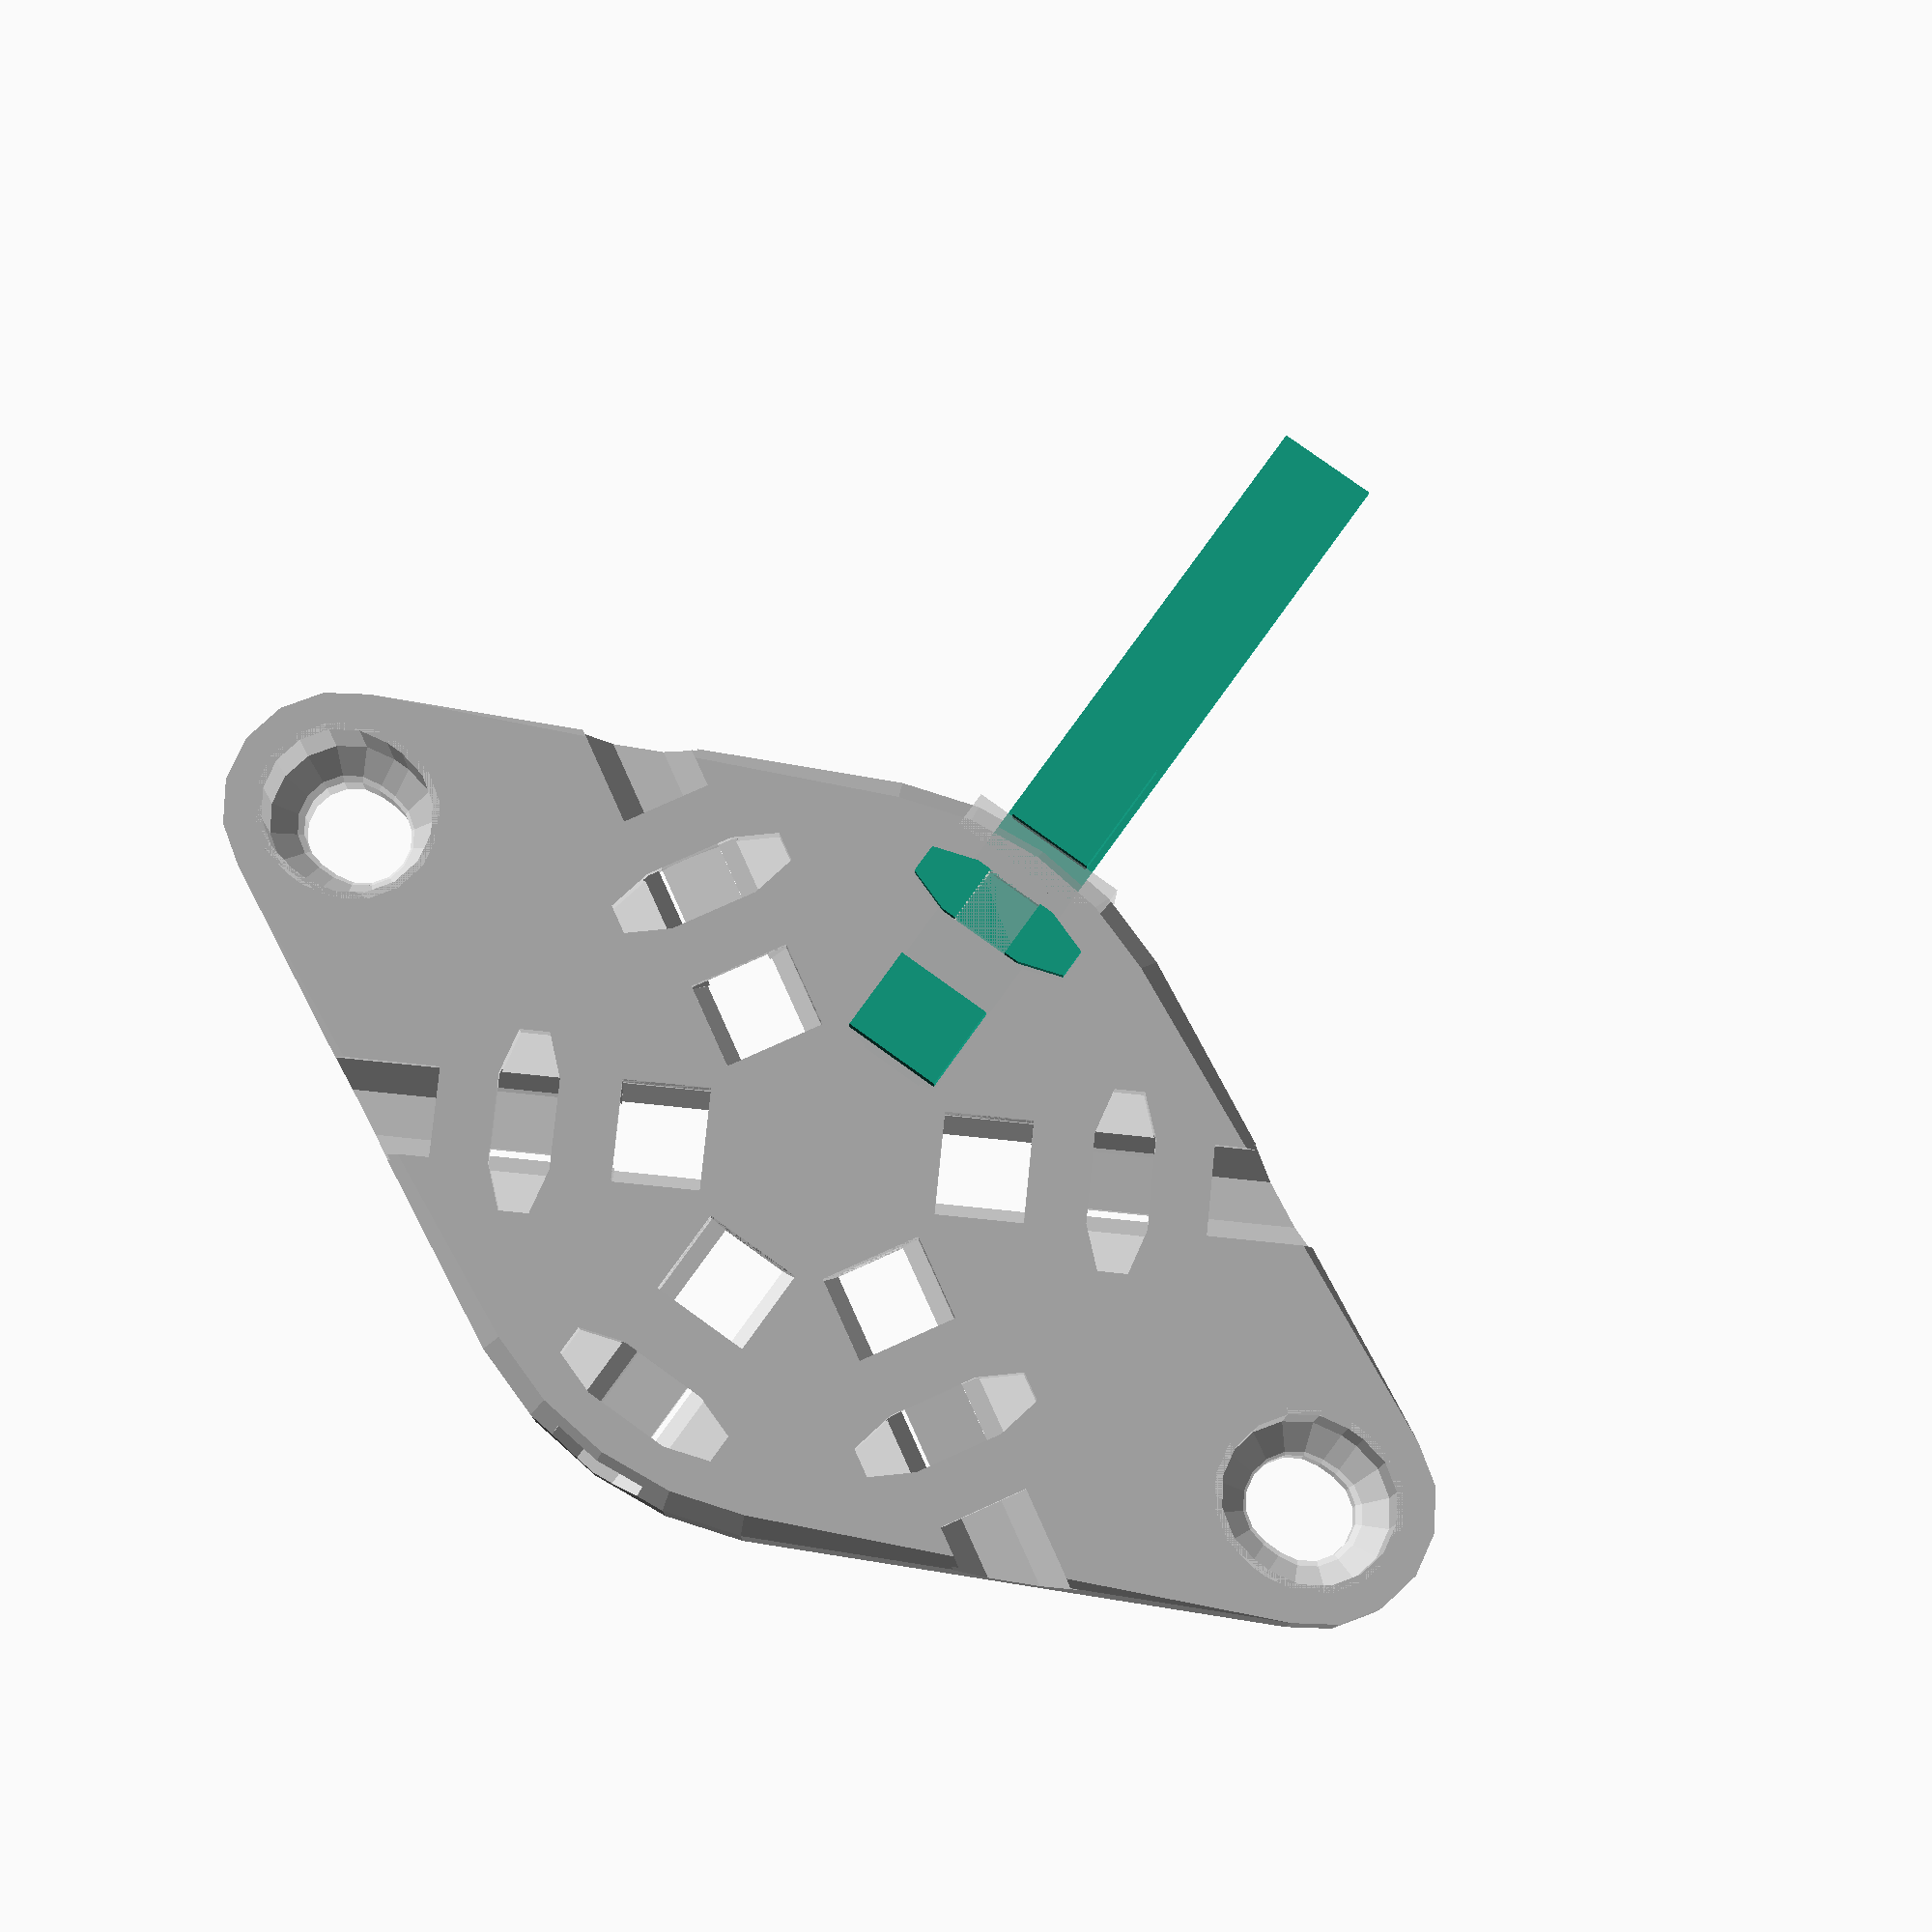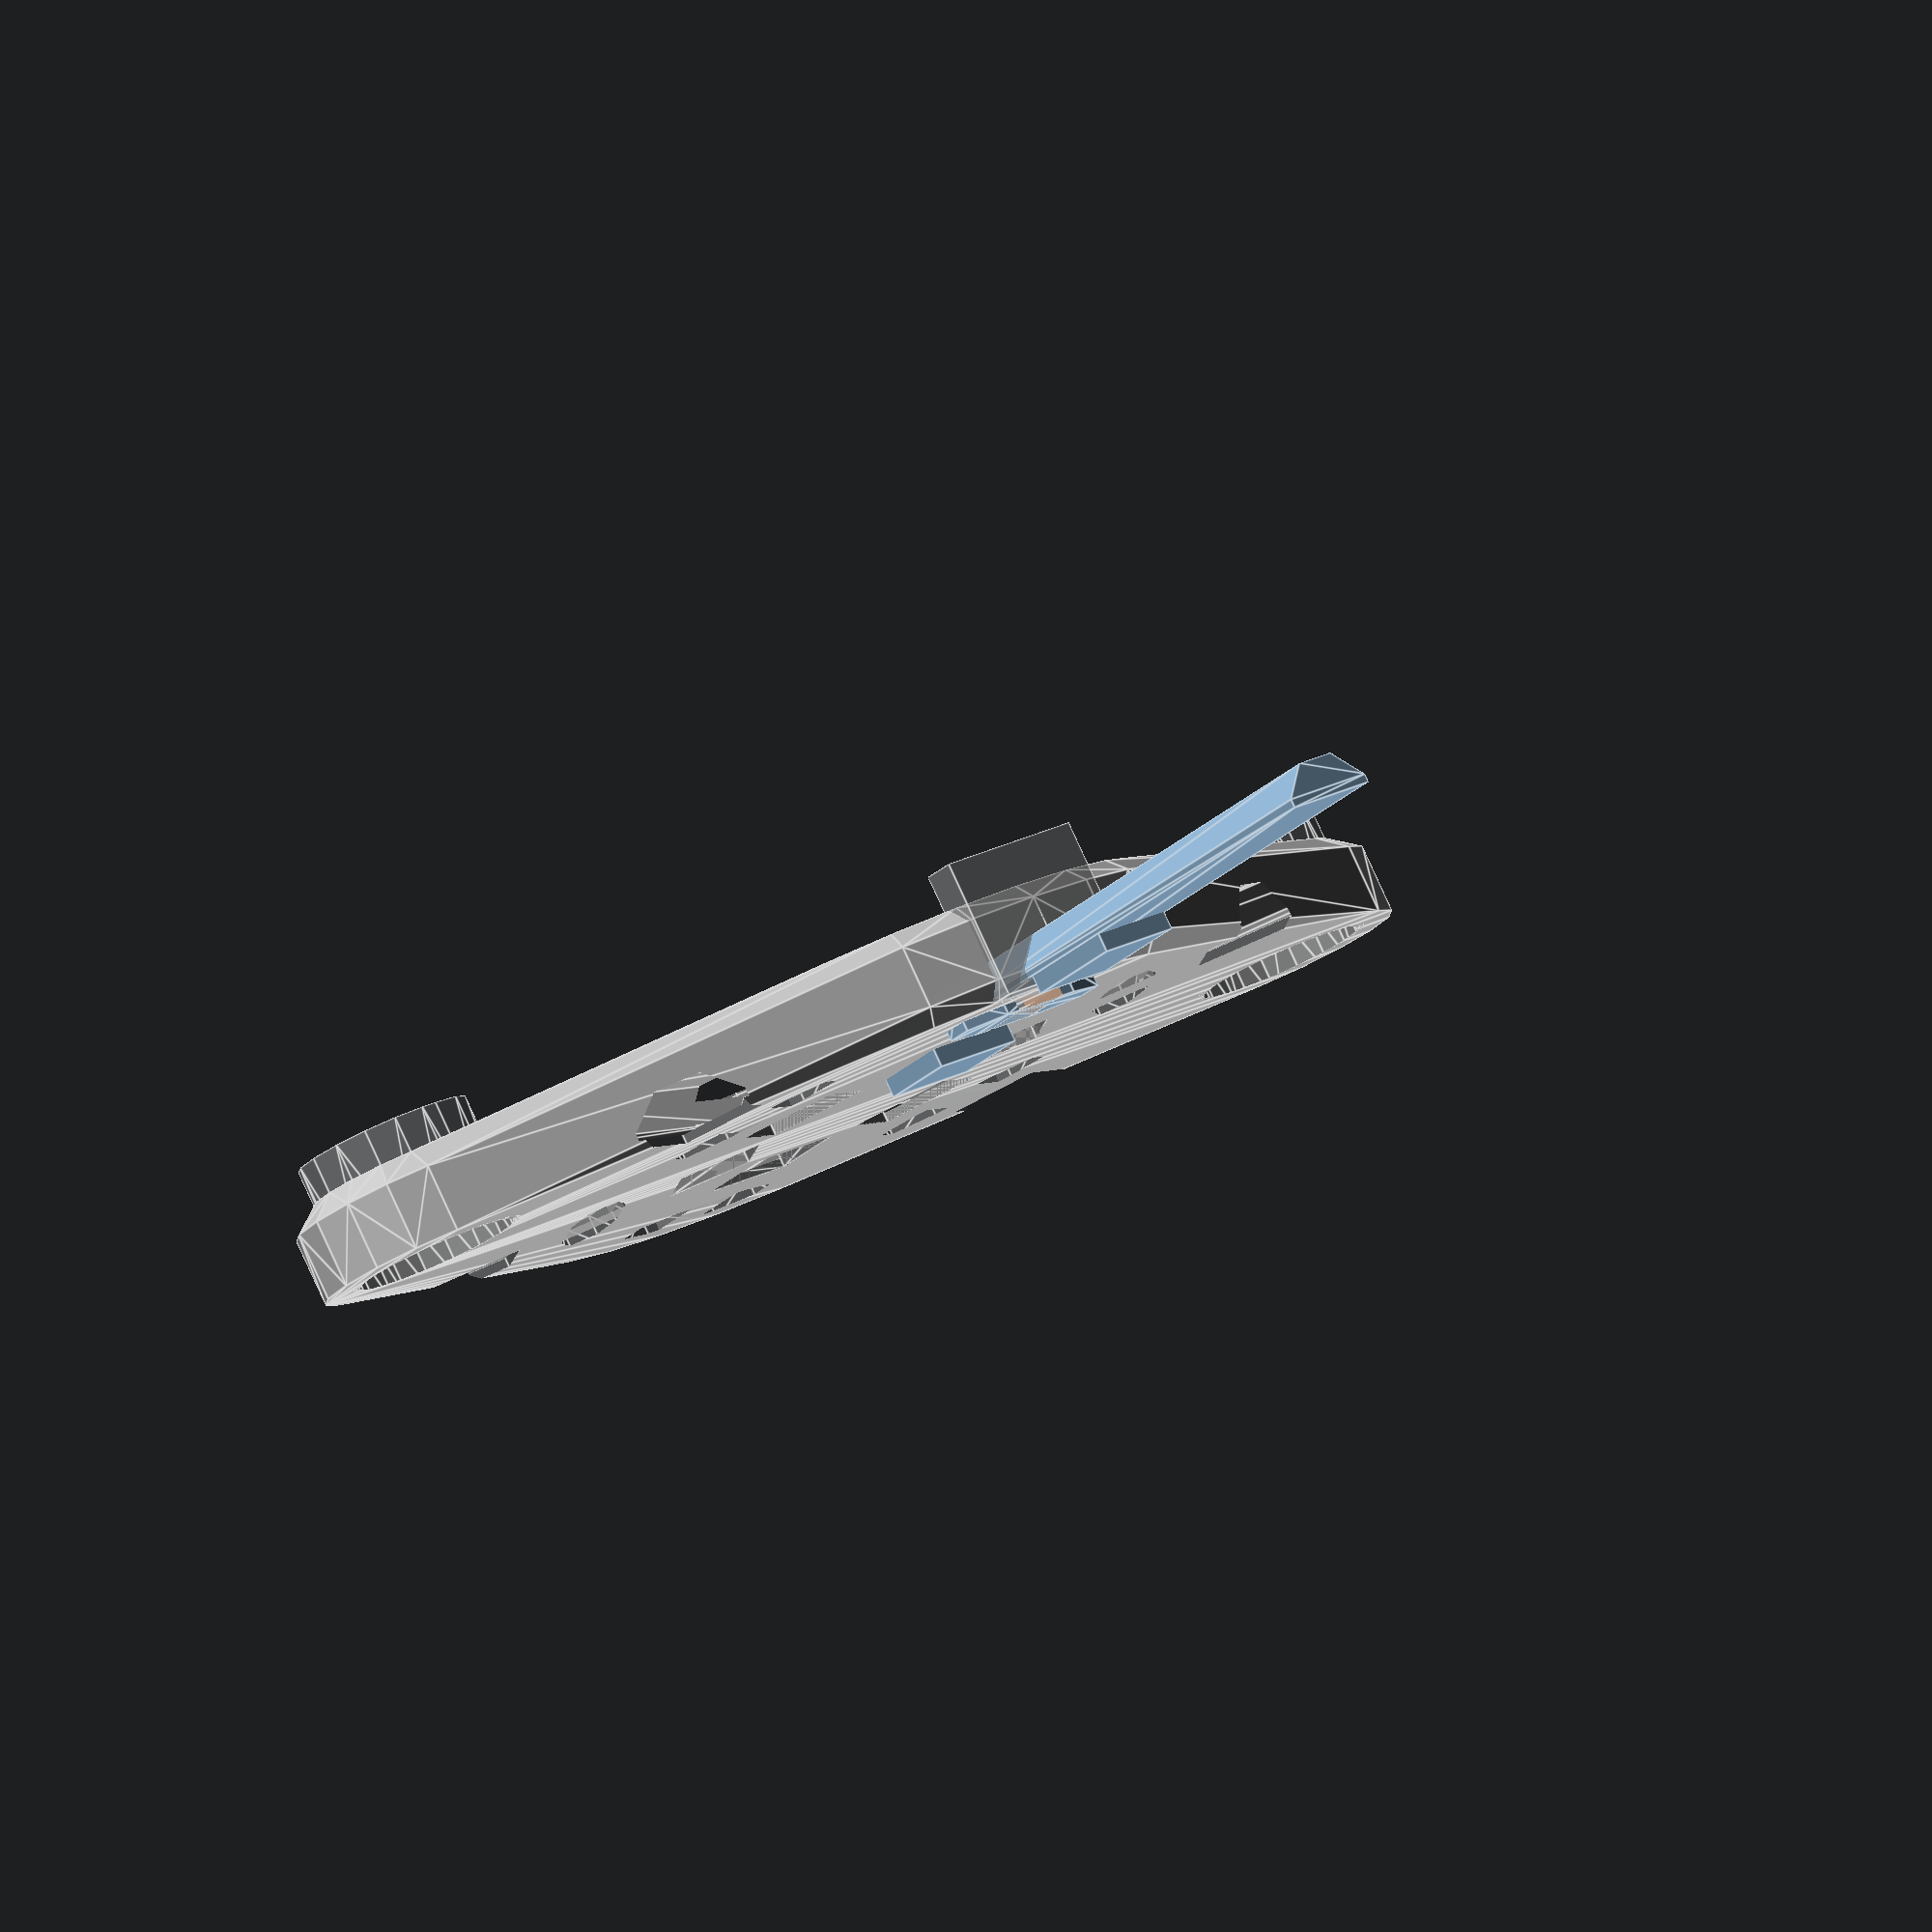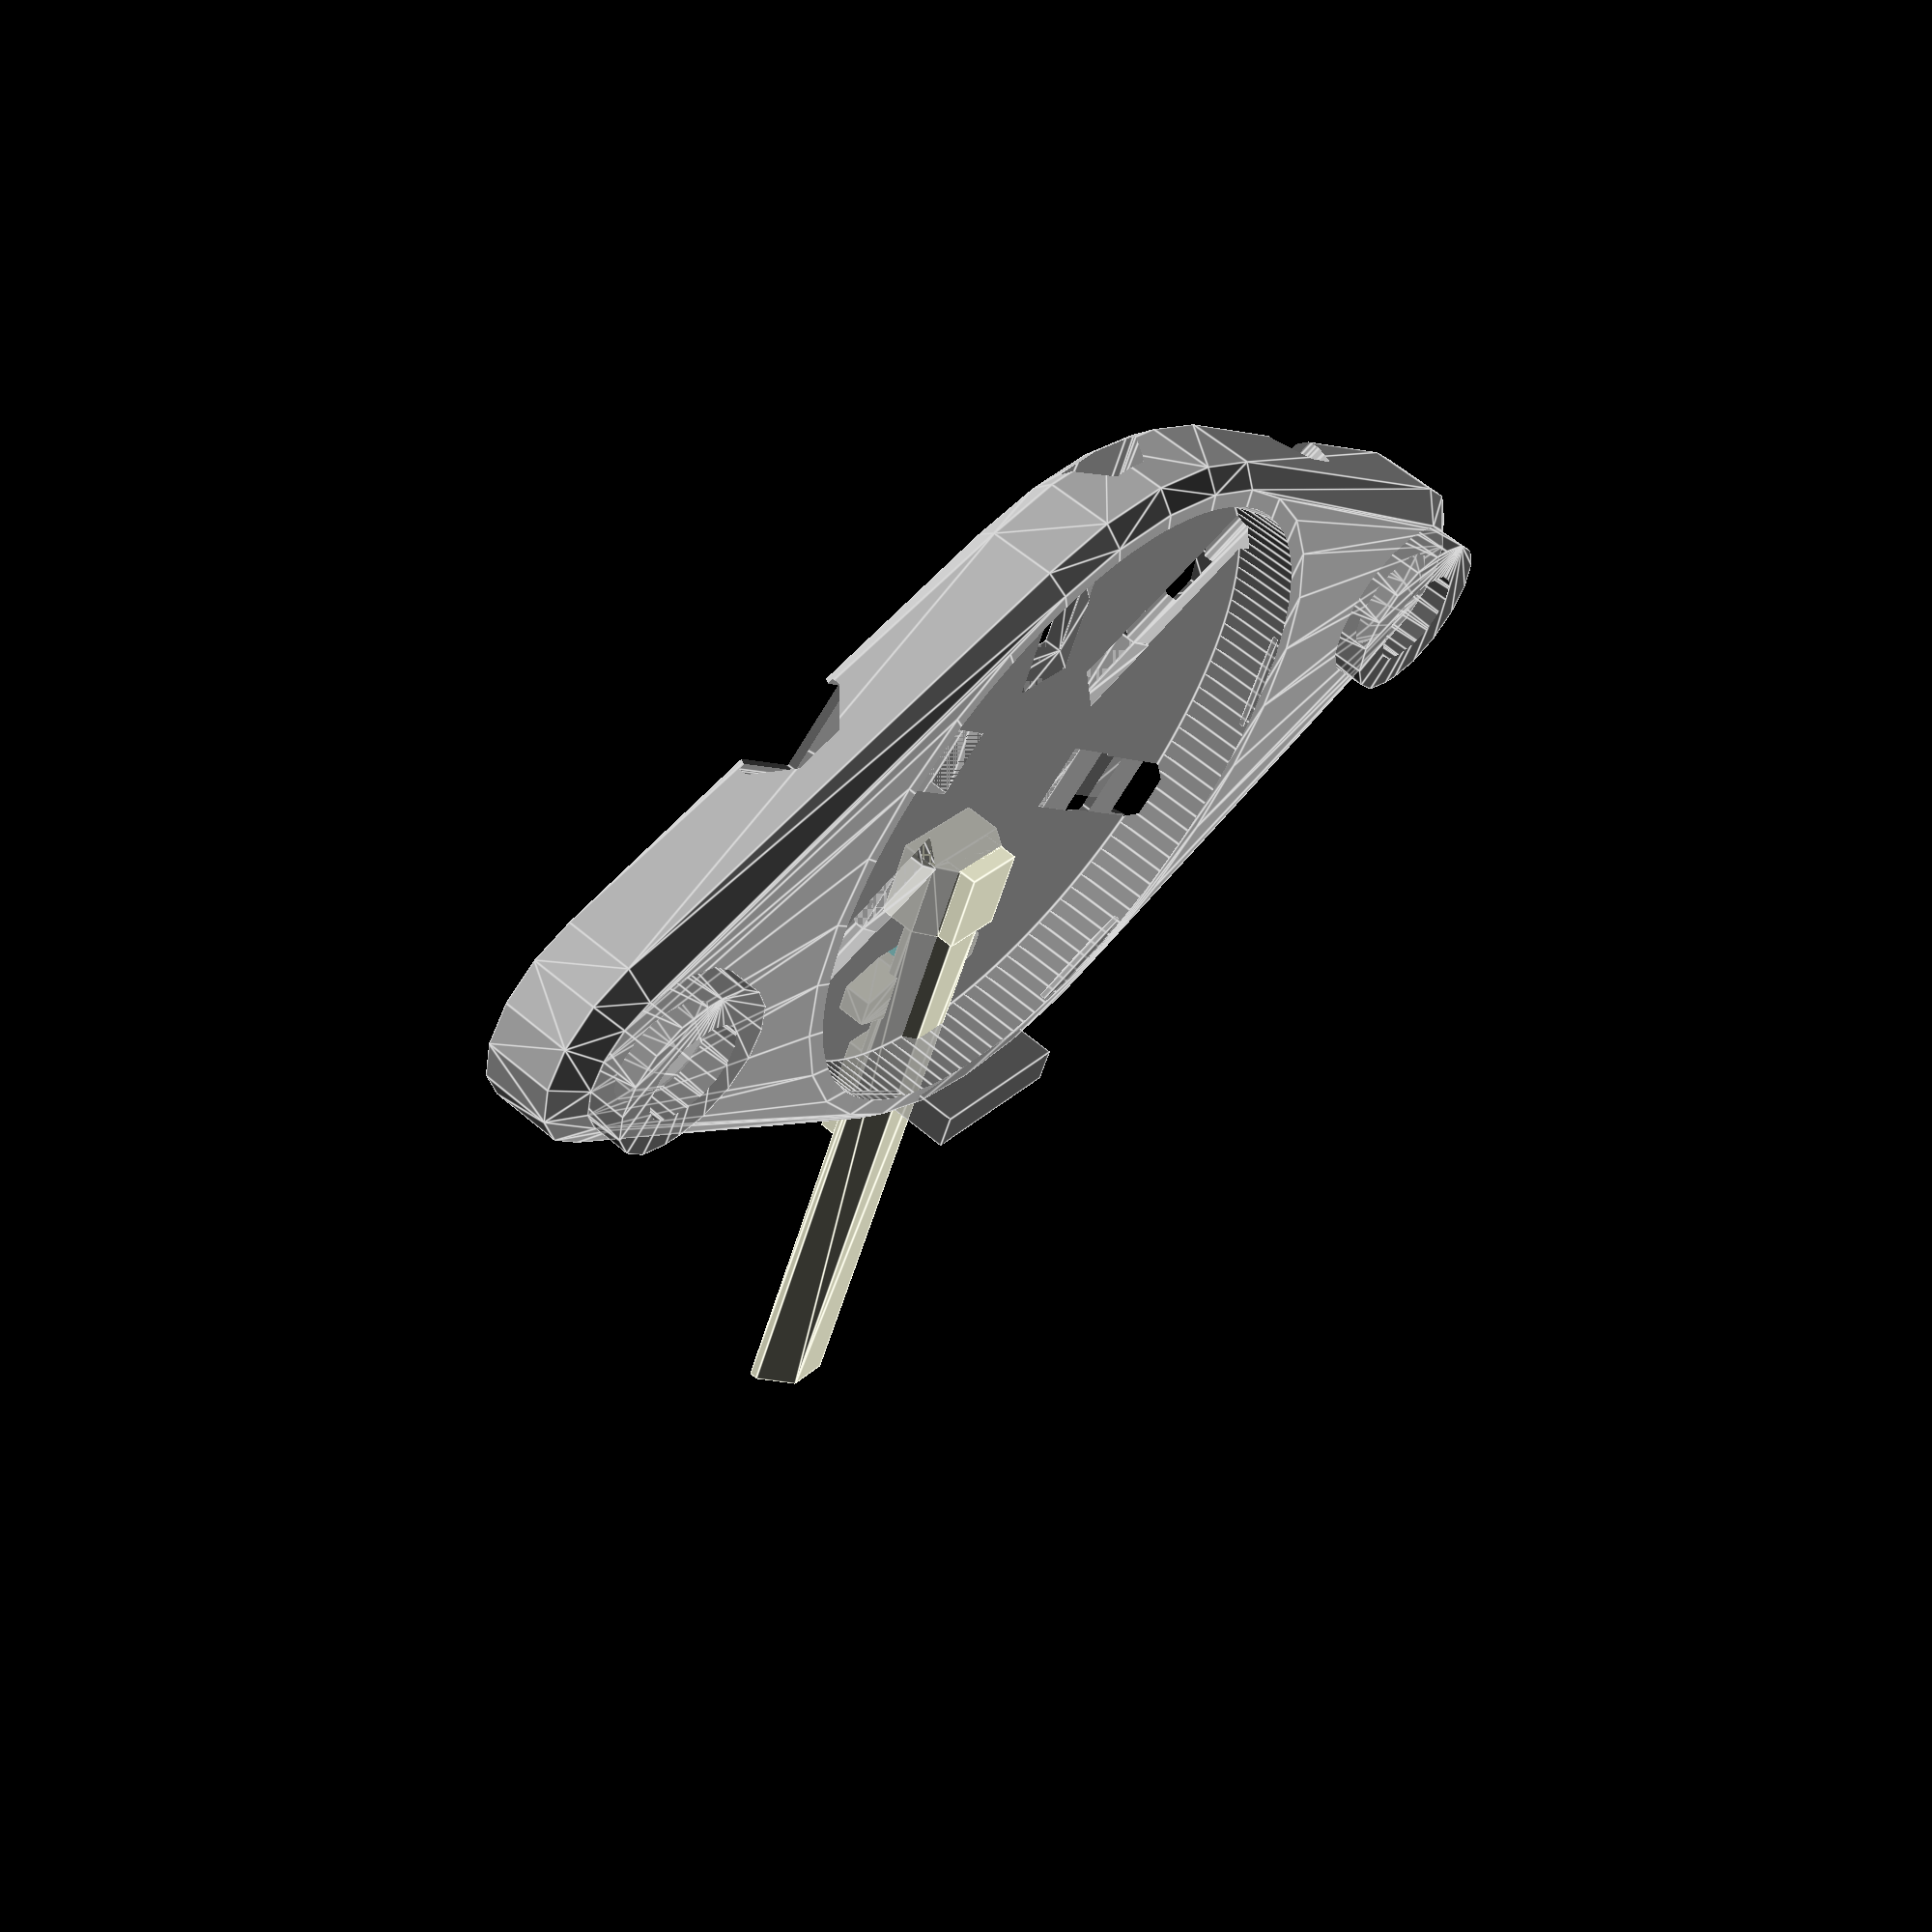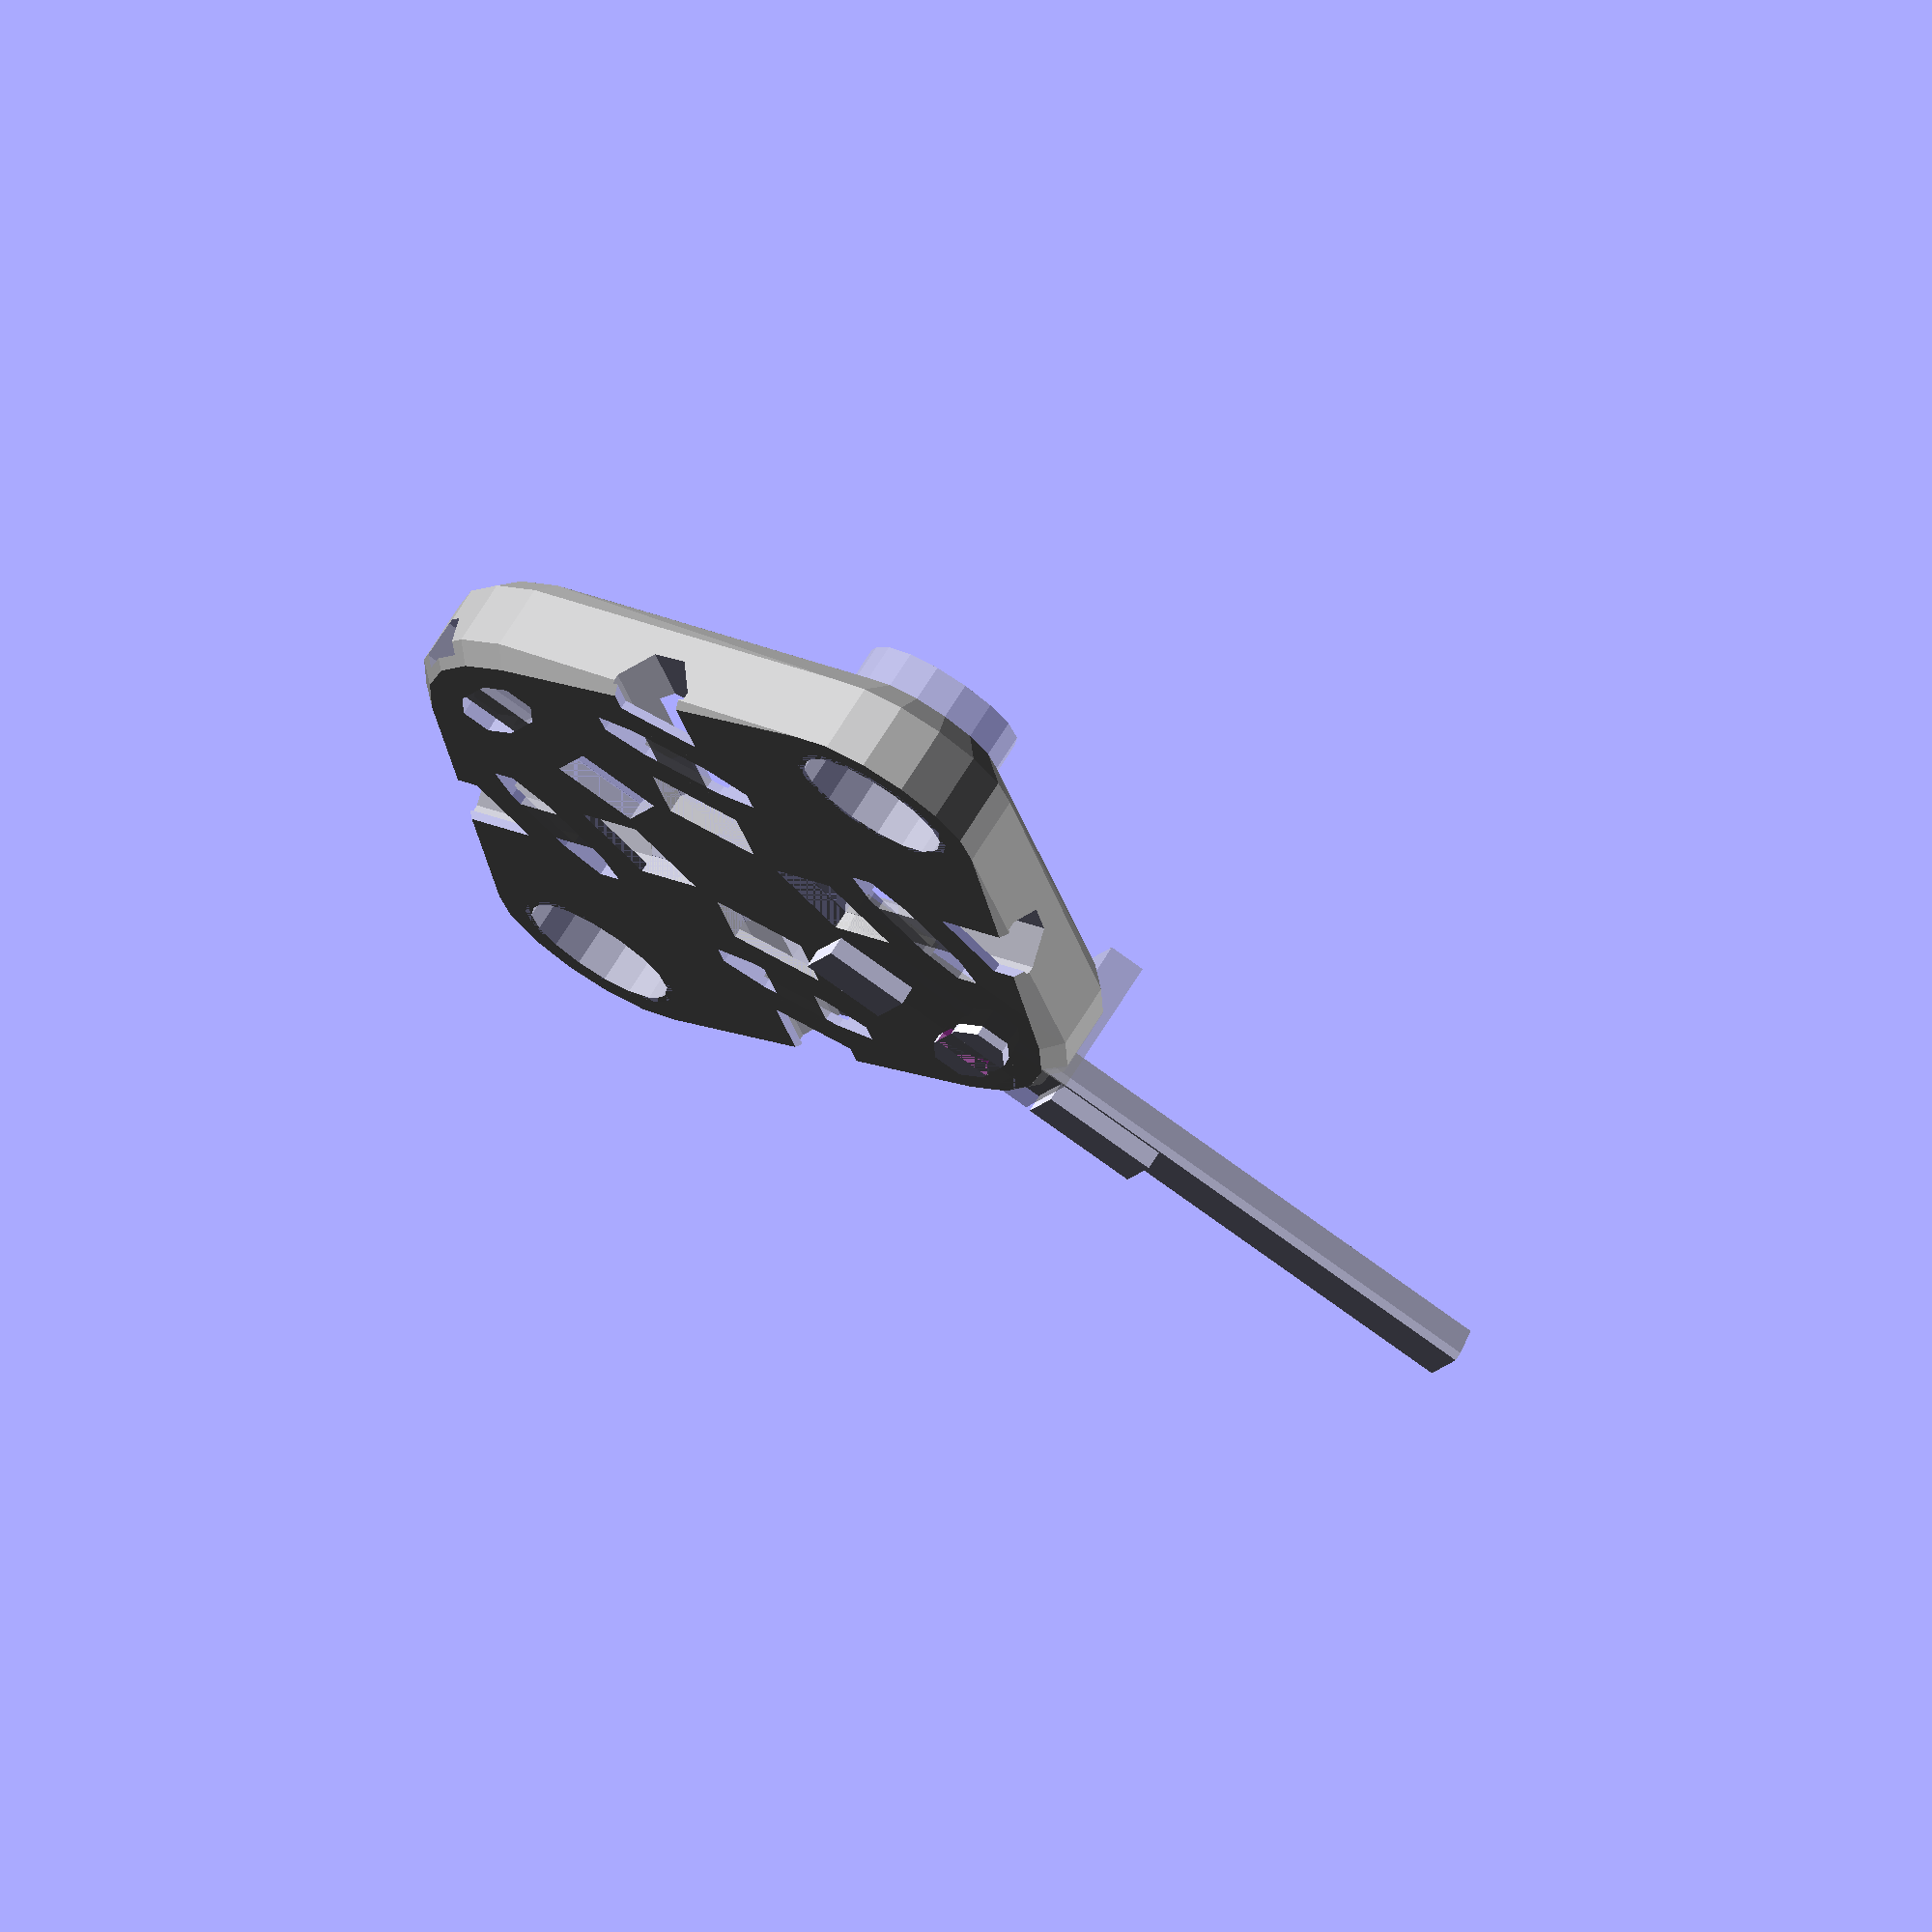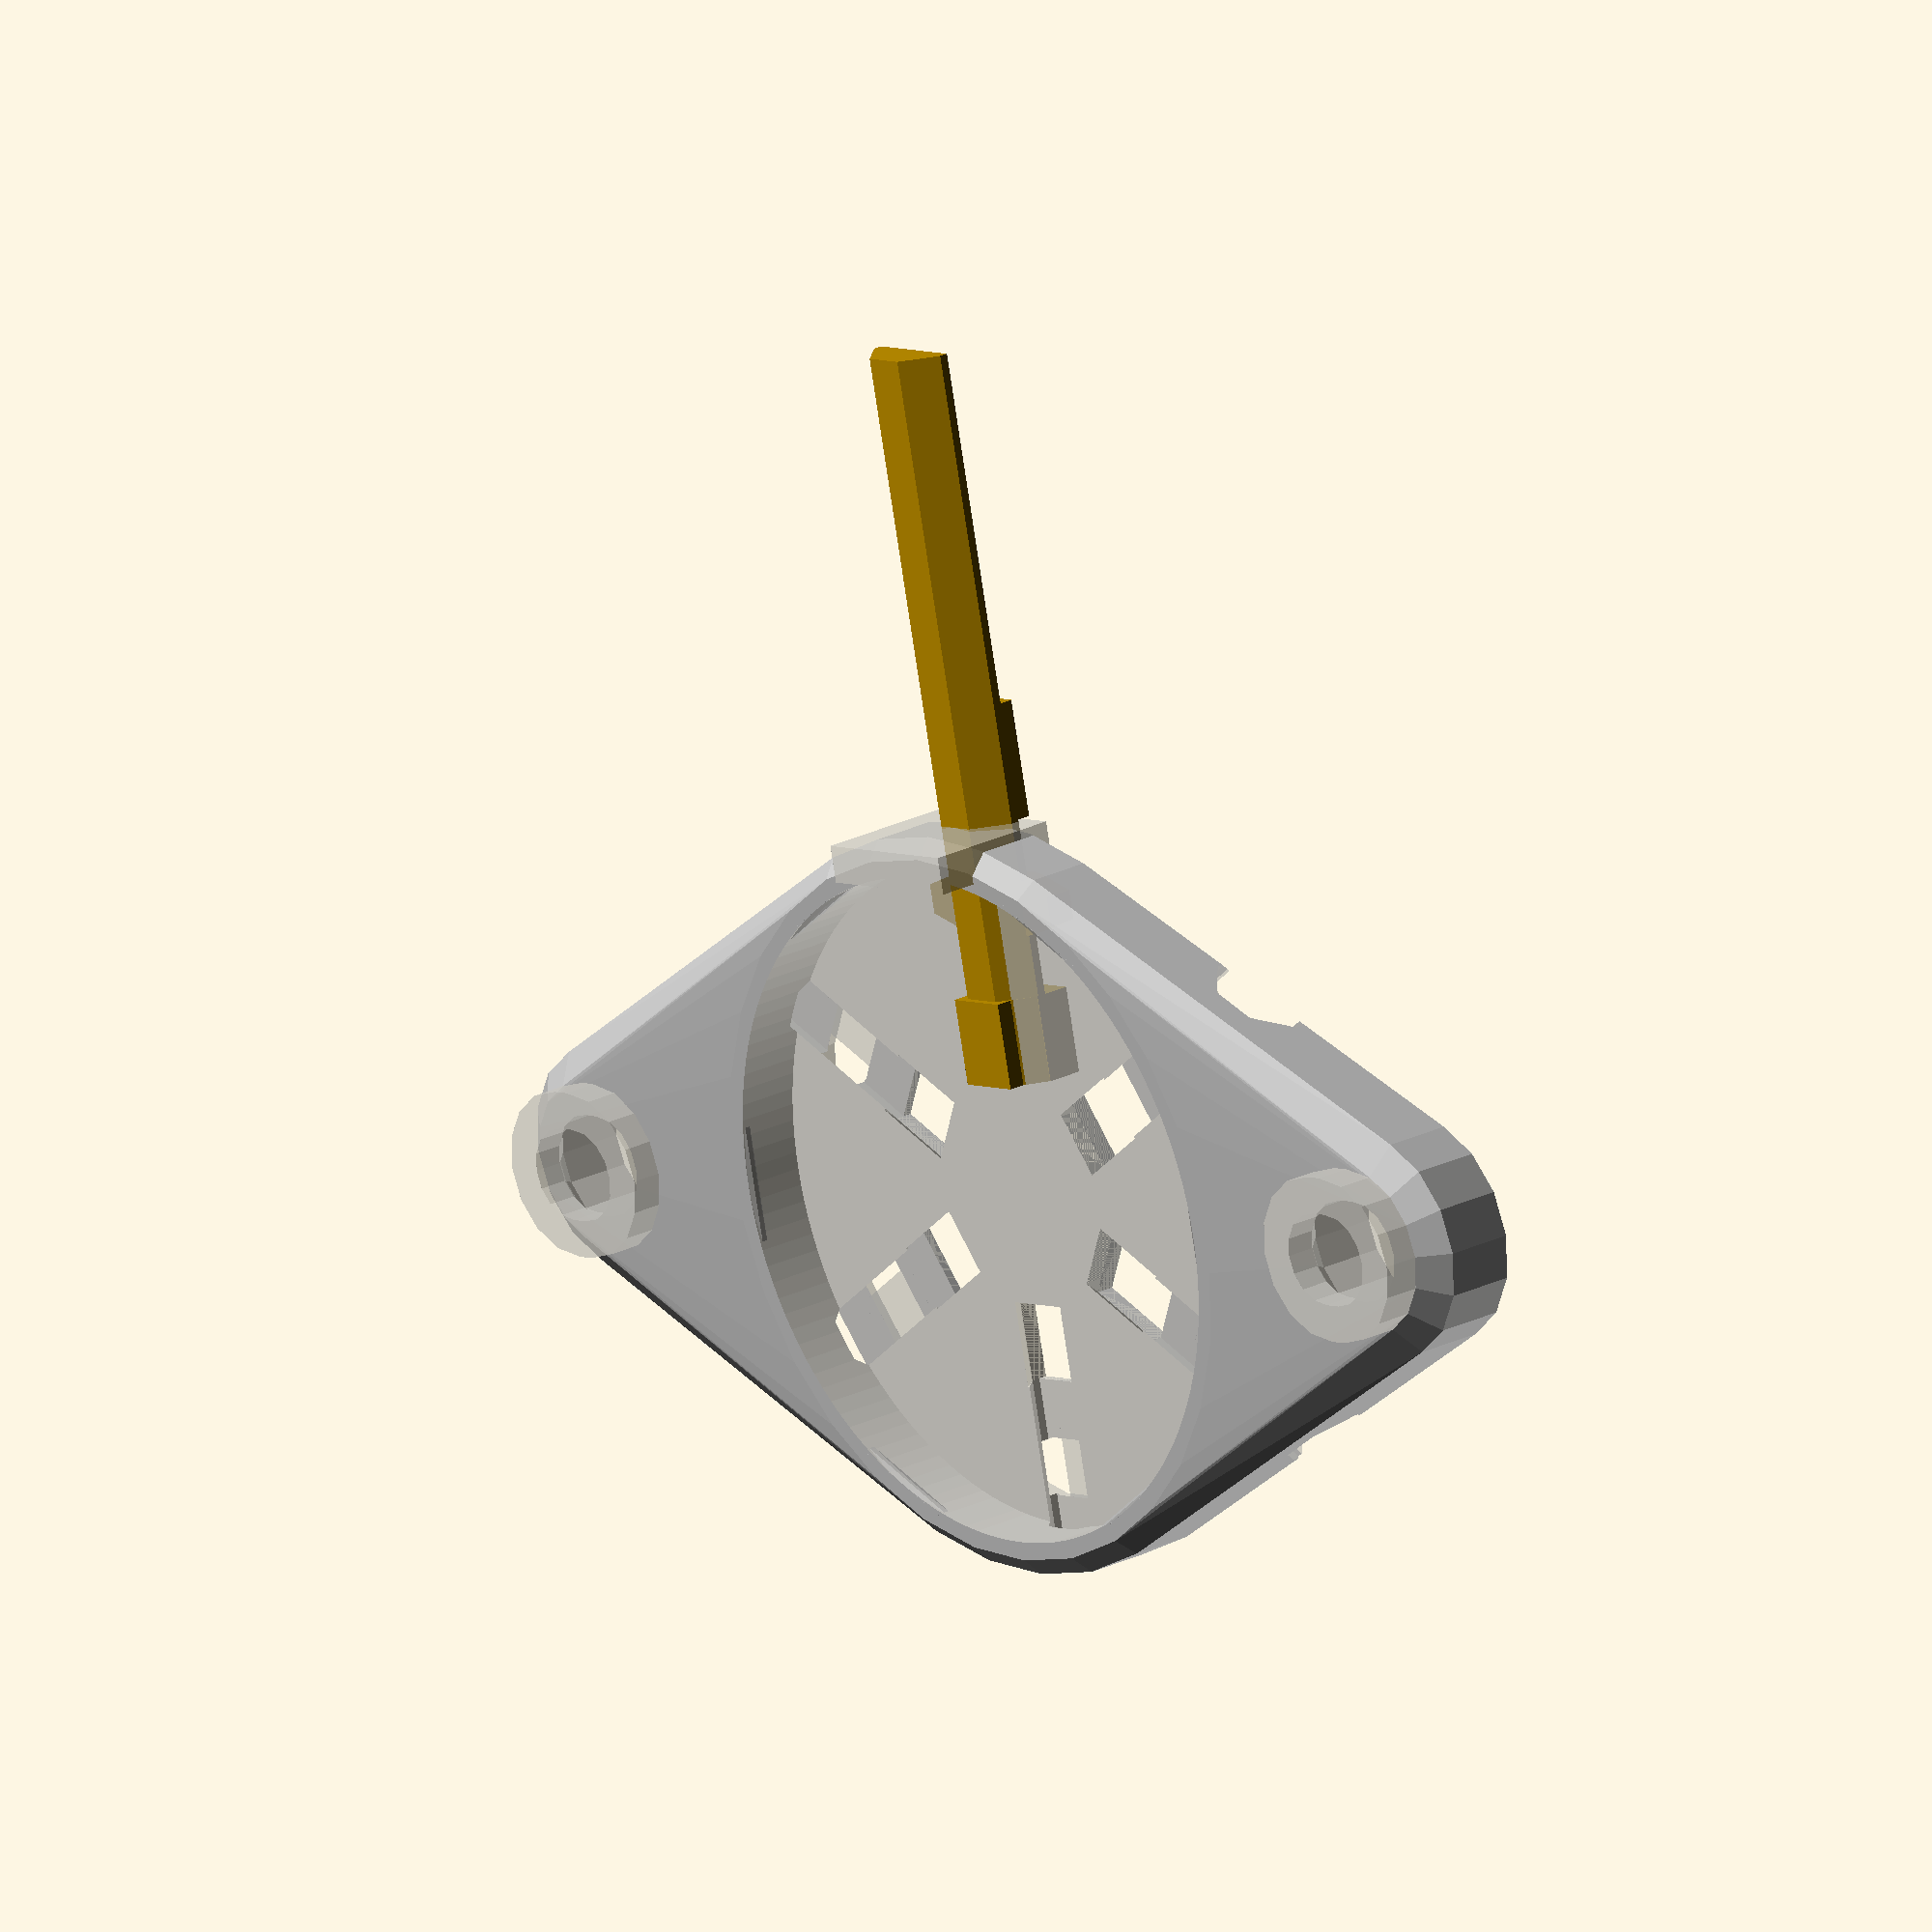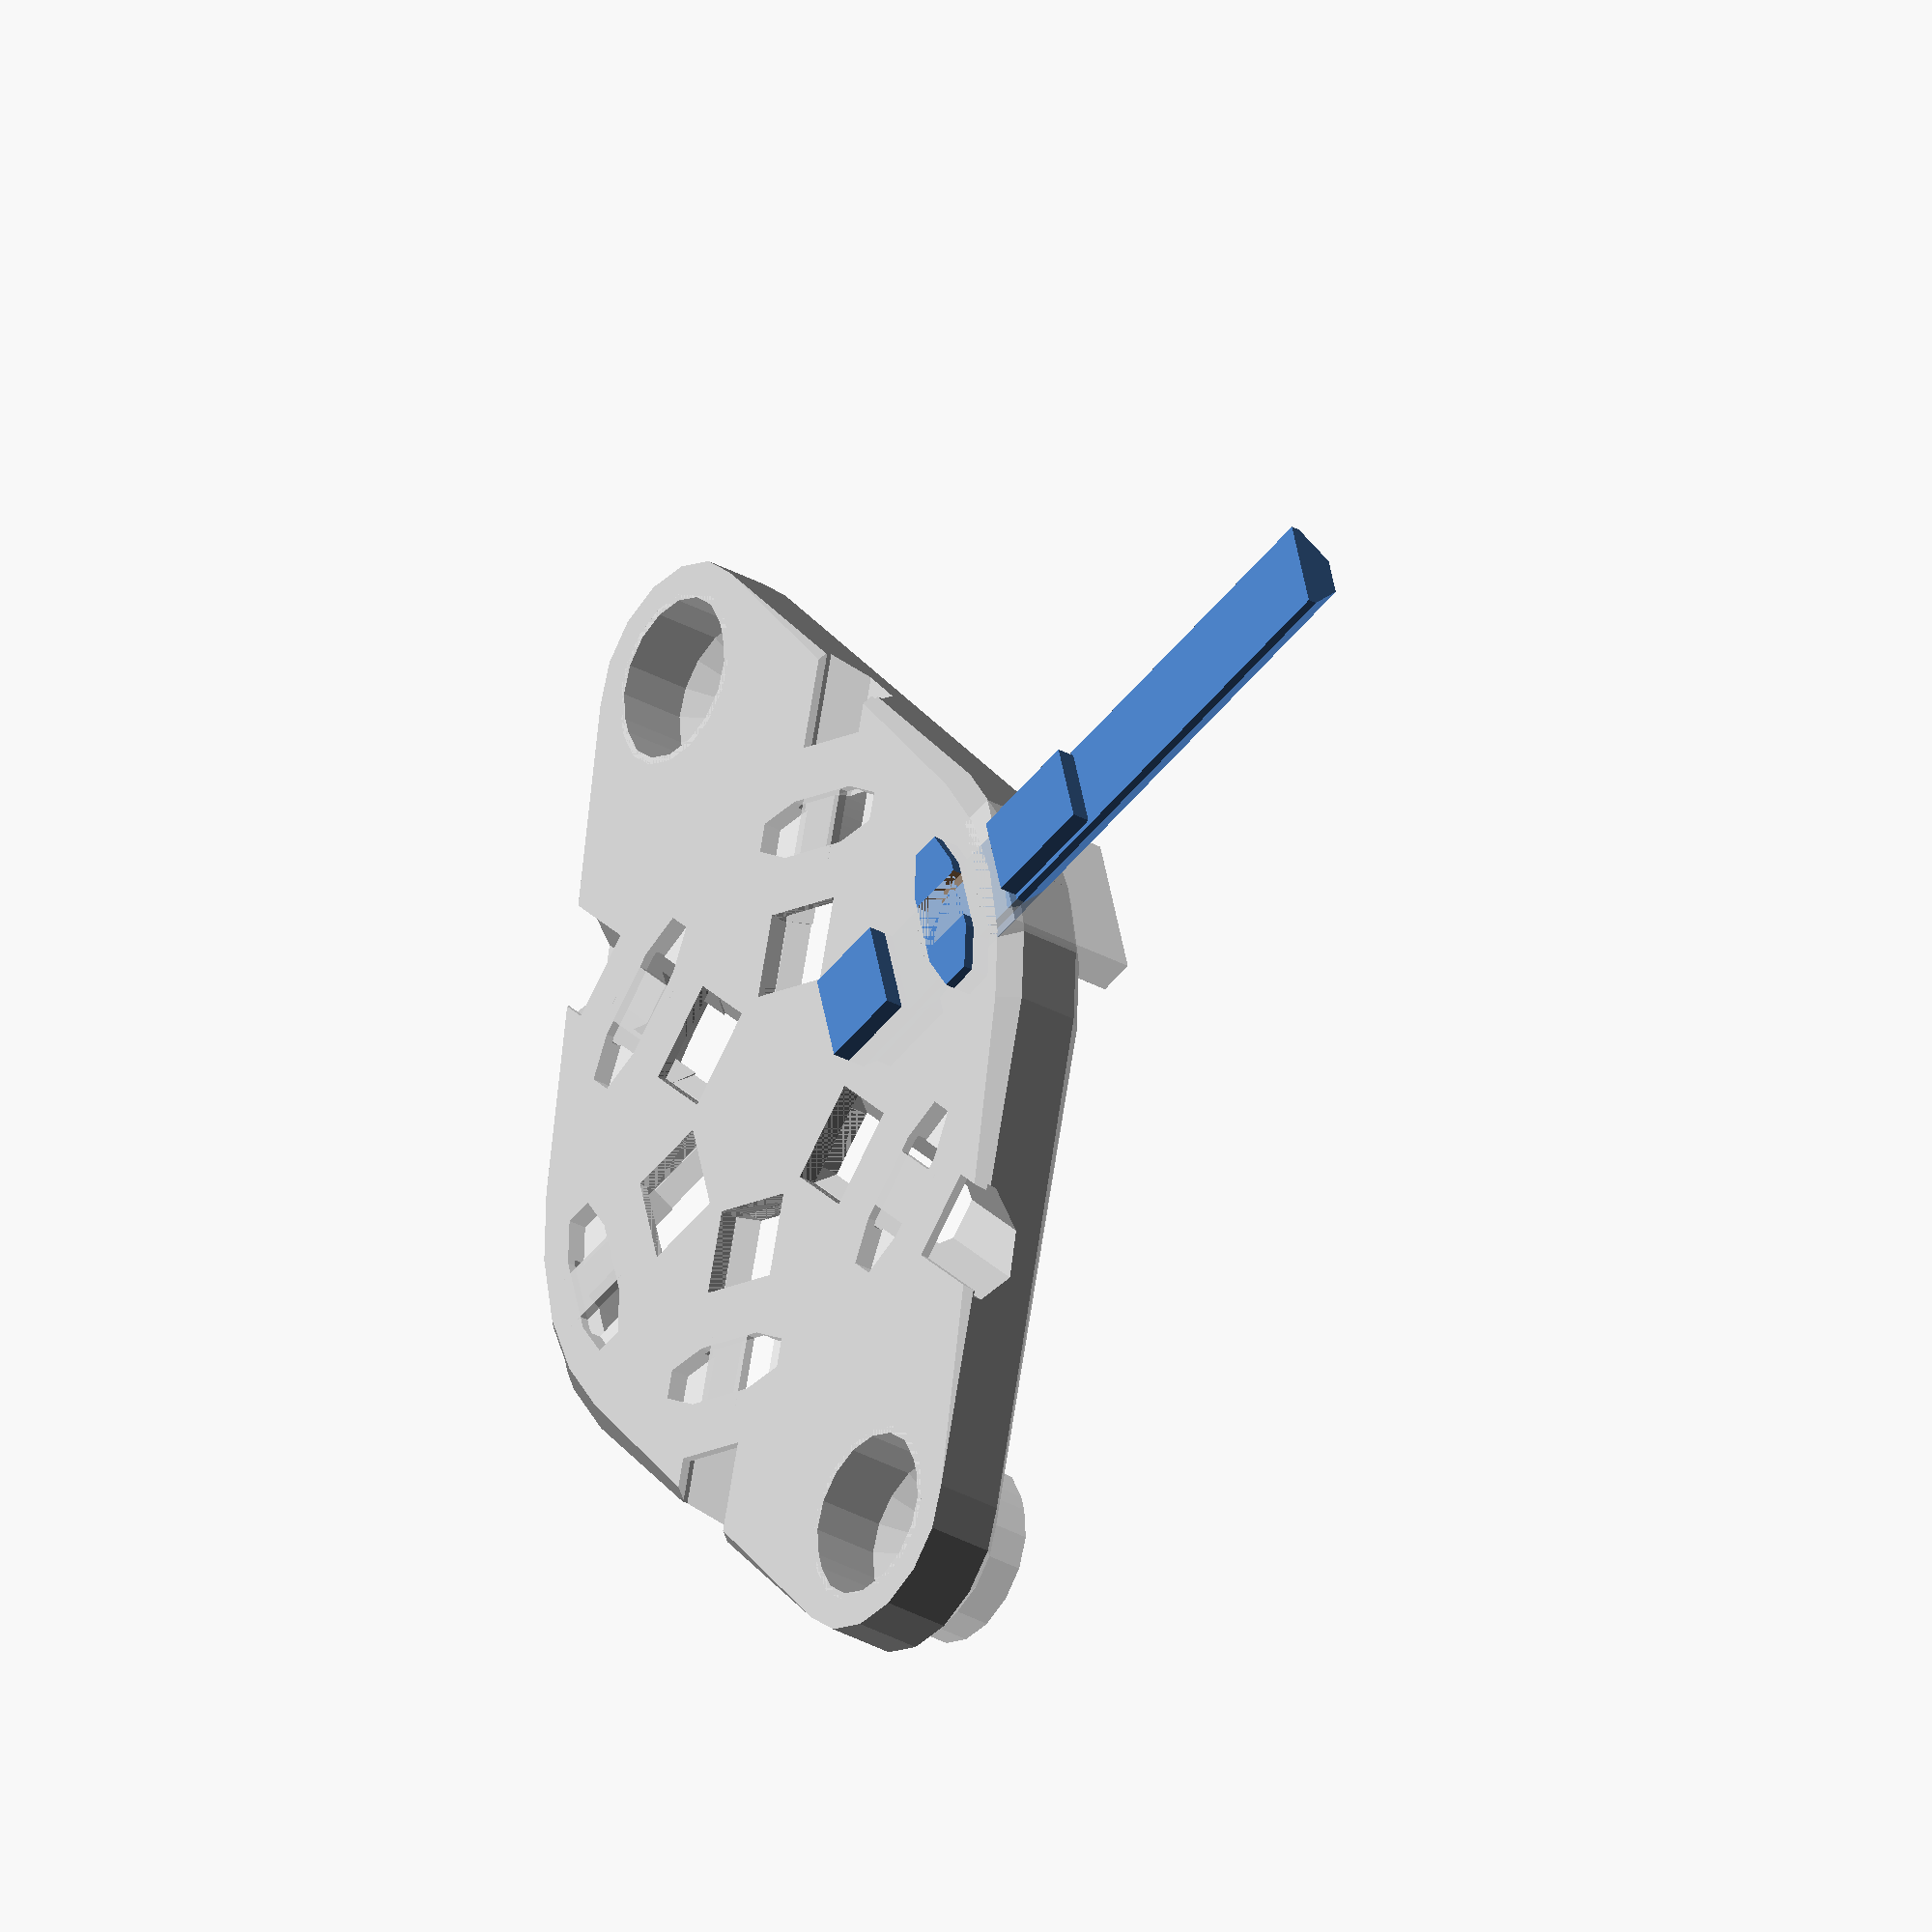
<openscad>
// Peristaltic Pump Coupler
// Measured from https://www.adafruit.com/products/1150

render_part="pump_coupler";
render_part="pump_roller";
render_part="pump_roller_insert";
render_part="pump_roller_magnet_insert";
render_part="pump_hall_sensor";
//render_part="pump_shell_sensors";

function pump_coupler_id() = 4.38; // mm
function pump_coupler_od() = 22.37; // mm
function pump_base_th() = 1.93; // mm
function pump_base_hub_od() = 7.5; // mm
function pump_base_hub_th() = 2.45; // mm
function pump_peg_od() = 2.75; // mm
function pump_peg_h() = 10.22; // mm
function pump_peg_triangle_h() = 12.5; // mm

function pump_c2peg_r(peg_d=pump_peg_od(),triangle_h=pump_peg_triangle_h()) = 2*triangle_h/3-peg_d/2;

module pump_coupler(
    coupler_id=pump_coupler_id()
    , coupler_od=pump_coupler_od()
    , base_th=pump_base_th()
    , base_hub_od=pump_base_hub_od()
    , base_hub_th=pump_base_hub_th()
    , peg_od=pump_peg_od()
    , peg_h=pump_peg_h()
    , peg_triangle_h=pump_peg_triangle_h()
    ) {
    difference() {
        union() {
          translate([0,0,-base_hub_th]) cylinder(r=base_hub_od/2,h=base_hub_th,center=false,$fn=32);
          translate([0,0,-base_th]) cylinder(r=coupler_od/2,h=base_th,center=false,$fn=64);
          translate([pump_c2peg_r(peg_d=peg_od,triangle_h=peg_triangle_h),0,0]) cylinder(r=peg_od/2,h=peg_h,center=false,$fn=16);
          rotate([0,0,120]) translate([pump_c2peg_r(peg_d=peg_od,triangle_h=peg_triangle_h),0,0])
            cylinder(r=peg_od/2,h=peg_h,center=false,$fn=16);
          rotate([0,0,-120]) translate([pump_c2peg_r(peg_d=peg_od,triangle_h=peg_triangle_h),0,0])
            cylinder(r=peg_od/2,h=peg_h,center=false,$fn=16);
        }
        translate([0,0,-base_hub_th/2]) cylinder(r=coupler_id/2,h=2*base_hub_th,center=true,$fn=32);
    }
}
if(render_part=="pump_coupler") {
    pump_coupler();
}

function pump_roller_h() = 13.6; //mm - to measure
function pump_roller_od() = 11.08; // mm
function pump_roller_id() = pump_roller_od()-2*1.2; // mm
function pump_roller_id_depth() = 4.0; // mm

function pump_roller_peg_hole_id() = 2.75; // mm
function pump_roller_peg_hole_od() = 6.00; // mm
function pump_roller_peg_hole_depth() = 10.00; // mm
function pump_roller_cap_od() = 5.33; // mm
function pump_roller_cap_hole_id() = 9.00; // mm
function pump_roller_cap_depth() = 0.25; // mm
function pump_roller_cap_side_depth() = 6.38; // mm
function pump_roller_cap_wall_th() = 0.9; // mm

function m3_washer_od() = 6.86; // mm
function m3_washer_id() = 3.1; // mm
function m3_washer_th() = 0.6; // mm

module pump_roller( roller_h=pump_roller_h(), roller_od=pump_roller_od(), roller_id=pump_roller_id(), roller_id_depth=pump_roller_id_depth()
    , peg_hole_id=pump_roller_peg_hole_id(), peg_hole_od=pump_roller_peg_hole_od(), peg_hole_depth=pump_roller_peg_hole_depth()
    , cap_od=pump_roller_cap_od(), cap_hole_id=pump_roller_cap_hole_id(), cap_depth=pump_roller_cap_depth()
    , cap_side_depth=pump_roller_cap_side_depth(), cap_wall_th=pump_roller_cap_wall_th()
    ) {
    difference() {
        cylinder(r=roller_od/2,h=roller_h,center=false,$fn=360);
        cylinder(r=peg_hole_id/2,h=2*peg_hole_depth,center=true,$fn=32);
        difference() {
            cylinder(r=roller_id/2,h=2*roller_id_depth,center=true,$fn=32);
            cylinder(r=peg_hole_od/2,h=2*peg_hole_depth,center=true,$fn=32);
        }
        translate([0,0,roller_h]) {
            cylinder(r=cap_hole_id/2,h=2*cap_depth,center=true,$fn=32);
            difference() {
                cylinder(r=cap_hole_id/2,h=2*cap_side_depth,center=true,$fn=32);
                cylinder(r=cap_od/2,h=2*(cap_side_depth+cap_depth),center=true,$fn=32);
            }
        }
    }
}

if(render_part=="pump_roller") {
  echo("Rendering pump_roller()...");
  translate([0,-(pump_roller_od()+2.0),0]) pump_roller();
  pump_roller();
  translate([0,pump_roller_od()+2.0,0]) pump_roller();
}

module pump_roller_insert( roller_h=pump_roller_h(), roller_od=pump_roller_od()
    , peg_hole_id=pump_roller_peg_hole_id(), peg_hole_od=pump_roller_peg_hole_od(), peg_hole_depth=pump_roller_peg_hole_depth()
    , cap_od=pump_roller_cap_od(), cap_hole_id=pump_roller_cap_hole_id(), cap_depth=pump_roller_cap_depth()
    , cap_side_depth=pump_roller_cap_side_depth()/2, cap_wall_th=pump_roller_cap_wall_th()
    , center_hole_d=2.0, shrink_th=0.5, cut_w=0.4, cut_count=3
    , debug=false
    ) {
    if(debug) echo(str("  pump_roller_insert: od = ",cap_hole_id-shrink_th/2));
    if(debug) echo(str("  pump_roller_insert: id = ",cap_od+shrink_th/2));
    if(debug) echo(str("  pump_roller_insert: wall th = ",cap_hole_id-cap_od-shrink_th));
    difference() {
        hull() {
              cylinder(r2=cap_hole_id/2-shrink_th/4,r1=cap_hole_id/2-shrink_th/4-cap_depth,h=cap_depth,center=false,$fn=32);
            translate([0,0,cap_side_depth-2*cap_depth])
              cylinder(r1=cap_hole_id/2-shrink_th/4,r2=cap_hole_id/2-shrink_th/4-cap_depth,h=cap_depth,center=false,$fn=32);
        }
        translate([0,0,cap_side_depth-2*cap_depth])
          cylinder(r1=cap_od/2+shrink_th/4,r2=cap_od/2+shrink_th/4+2*cap_depth,h=2*cap_depth,center=false,$fn=32);
        if(center_hole_d>0) cylinder(r=center_hole_d/2,h=4*cap_depth,center=true,$fn=32);
        translate([0,0,cap_depth]) cylinder(r=cap_od/2+shrink_th/4,h=cap_side_depth,center=false,$fn=32);
        if(cut_count>0) for(i=[0:cut_count-1]) rotate([0,0,i*360/cut_count]) translate([0,-cut_w/2,2*cap_depth])
            cube([cap_hole_id/2,cut_w,cap_side_depth],center=false);
    }
}

if(render_part=="pump_roller_insert") {
    echo("Rendering pump_roller_insert()...");
    translate([0,-(pump_roller_cap_hole_id()+2.0),0]) pump_roller_insert(center_hole_d=0,cap_depth=2*pump_roller_cap_depth());
    pump_roller_insert(debug=true,center_hole_d=0,cap_depth=2*pump_roller_cap_depth());
    translate([0,pump_roller_cap_hole_id()+2.0,0]) pump_roller_insert(center_hole_d=0,cap_depth=2*pump_roller_cap_depth());
}

function magnet_od() = 1/4*25.4; // 1/4" diameter
function washer_od() = 6.8; // washer diameter
function magnet_h() = 1/10*25.4; // 1/10" height

module pump_roller_magnet_insert( roller_h=pump_roller_h(), roller_od=pump_roller_od()
    , peg_hole_id=pump_roller_peg_hole_id(), peg_hole_od=pump_roller_peg_hole_od(), peg_hole_depth=pump_roller_peg_hole_depth()
    , cap_od=pump_roller_cap_od(), cap_hole_id=pump_roller_cap_hole_id(), cap_depth=pump_roller_cap_depth()
    , cap_side_depth=pump_roller_cap_side_depth()/2, cap_wall_th=pump_roller_cap_wall_th()
    , center_hole_d=2.0, shrink_th=0.5, cut_w=0.4, cut_count=3
    , debug=false
    , magnet_od=washer_od(), magnet_h=magnet_h()
    ) {
    if(debug) echo(str("  pump_roller_insert: od = ",cap_hole_id-shrink_th/2));
    if(debug) echo(str("  pump_roller_insert: id = ",cap_od+shrink_th/2));
    if(debug) echo(str("  pump_roller_insert: wall th = ",cap_hole_id-cap_od-shrink_th));
    hole_d=(magnet_od>cap_od?magnet_od:cap_od)+shrink_th;
    hole_h=(magnet_h>cap_side_depth?magnet_h:cap_side_depth);
    if(debug) {
	if(magnet_h>cap_side_depth) {
		echo(str("    Using magnet_h: ",magnet_h));
		echo(str("    cap_side_depth:  ",cap_side_depth));
	} else {
		echo(str("    Using cap_side_depth:  ",cap_side_depth));
		echo(str("                magnet_h: ",magnet_h));
	}
    }
    difference() {
        hull() {
              cylinder(r2=cap_hole_id/2-shrink_th/4,r1=cap_hole_id/2-shrink_th/4-cap_depth,h=cap_depth,center=false,$fn=32);
            translate([0,0,(magnet_h>cap_side_depth?magnet_h:cap_side_depth)-cap_depth])
              cylinder(r1=cap_hole_id/2-shrink_th/4,r2=cap_hole_id/2-shrink_th/4-cap_depth,h=cap_depth,center=false,$fn=32);
        }
        translate([0,0,hole_h-0.5*cap_depth])
          cylinder(r1=hole_d/2,r2=hole_d/2+2*cap_depth,h=2*cap_depth,center=false,$fn=32);
        if(center_hole_d>0) cylinder(r=center_hole_d/2+shrink_th/2,h=4*cap_depth,center=true,$fn=32);
        translate([0,0,cap_depth]) cylinder(r=hole_d/2,h=hole_h,center=false,$fn=32);
        if(cut_count>0) for(i=[0:cut_count-1]) rotate([0,0,i*360/cut_count]) translate([0,-cut_w/2,2*cap_depth])
            cube([cap_hole_id/2,cut_w,hole_h],center=false);
    }
}

if(render_part=="pump_roller_magnet_insert") {
    echo("Rendering pump_roller_magnet_insert()...");
    translate([0,-(pump_roller_cap_hole_id()+2.0),0]) pump_roller_magnet_insert(center_hole_d=1/8*25.4,cap_depth=1.5*pump_roller_cap_depth());
    pump_roller_magnet_insert(debug=true,center_hole_d=1/8*25.4,cap_depth=1.5*pump_roller_cap_depth());
    translate([0,pump_roller_cap_hole_id()+2.0,0]) pump_roller_magnet_insert(center_hole_d=1/8*25.4,cap_depth=1.5*pump_roller_cap_depth());
}

function pump_shell_od() = 28.0; // 28.0mm
function pump_shell_h() = 2.8; // 2.8mm
function pump_shell_notch_w() = 7.0; // 7.0mm
function pump_shell_notch_h() = 4.5; // 4.5mm
function pump_shell_mount_inner() = 45.32;
function pump_shell_mount_outer() = 52.85;
function pump_shell_mount_bolt_d() = 3.0;
function shell_sensor_w() = 4.3;
// function shell_sensor_w_min() = 2.64;
function shell_sensor_w_min() = 2.8;
function shell_sensor_h() = 3.2;
function shell_sensor_th() = 1.6;
function shell_sensor_th_min() = 0.84;

module pump_hall_sensor(wall_th=1.6
	, shell_od=pump_shell_od()
	, peg_od=pump_peg_od()
	, peg_h=pump_peg_h()
	, peg_triangle_h=pump_peg_triangle_h()
	, sensor_w=shell_sensor_w(), sensor_w_min=shell_sensor_w_min(), sensor_h=shell_sensor_h()
	, sensor_th=shell_sensor_th(), sensor_th_min=shell_sensor_th_min()
	, shrink_th=0.5
	, wire_lead_spacing=0.05*25.4
	) {
	sensor_offset=pump_c2peg_r(peg_d=peg_od,triangle_h=peg_triangle_h);
			translate([0,shrink_th/2,sensor_th]) cube([sensor_w_min,sensor_h+shrink_th,sensor_th],center=true);
			hull() {
				translate([-sensor_w_min/2,-sensor_h/2,sensor_th_min]) cube([sensor_w_min,sensor_h+shrink_th,sensor_th_min],center=false);
				translate([-sensor_w/2,-sensor_h/2,0]) cube([sensor_w,sensor_h+shrink_th,sensor_th-sensor_th_min],center=false);
			}
			translate([0,shrink_th/2,0]) cube([sensor_w,sensor_h+shrink_th,sensor_th],center=true);
			rotate([0,0,180]) hull() {
				translate([-sensor_w/2,sensor_h/2-shrink_th/16,(sensor_th-sensor_th_min)/2]) cube([sensor_w,shell_od,(sensor_th-sensor_th_min)/2],center=false);
				translate([-sensor_w_min/2+shrink_th,sensor_h/2-shrink_th/16,sensor_th-sensor_th_min]) cube([sensor_w_min-2*shrink_th,shell_od,sensor_th_min+shrink_th],center=false);
			}
			rotate([0,0,180]) difference() {
				union() {
				  hull() {
				    translate([0,(shell_od/2-sensor_offset)/2+wire_lead_spacing/2,0]) translate([-3*wire_lead_spacing/2,0,-sensor_th_min/2]) cube([3*wire_lead_spacing,2*wire_lead_spacing,1.5*sensor_th_min],center=false);
				    // vdd terminal
				    translate([0,(shell_od/2-sensor_offset)/2+1.5*wire_lead_spacing,0]) rotate([0,0,-90]) translate([-wire_lead_spacing/2,0,-sensor_th_min/2]) cube([1*wire_lead_spacing,3*wire_lead_spacing,1.5*sensor_th_min],center=false);
				    // sig out terminal
				    translate([0,(shell_od/2-sensor_offset)/2+1.5*wire_lead_spacing,0]) rotate([0,0,90]) translate([-wire_lead_spacing/2,0,-sensor_th_min/2]) cube([1*wire_lead_spacing,3*wire_lead_spacing,1.5*sensor_th_min],center=false);
				  }
				  // gnd terminal
				  translate([0,shell_od/2-sensor_offset+shrink_th+wall_th,0]) translate([-1.5*wire_lead_spacing,0,-sensor_th_min/2]) cube([3*wire_lead_spacing,4*wire_lead_spacing,1.5*sensor_th_min],center=false);
				}
				// gnd terminal
				translate([0,(shell_od/2-sensor_offset)/2,0]) translate([-wire_lead_spacing,0,-sensor_th_min/2]) cube([2*wire_lead_spacing,3*wire_lead_spacing,1.5*sensor_th_min],center=false);
			}
}

if(render_part=="pump_hall_sensor") {
  echo("Rendering pump_hall_sensor()...");
  % pump_shell_sensors();
  translate([pump_c2peg_r(peg_d=pump_peg_od(),triangle_h=pump_peg_triangle_h()),0,0]) rotate([0,0,90]) pump_hall_sensor();
}

module pump_shell_sensors( wall_th=1.6
	, shell_od=pump_shell_od(), shell_h=pump_shell_h()
	, shell_notch_w=pump_shell_notch_w(), shell_notch_h=pump_shell_notch_h()
	, shell_mount_inner=pump_shell_mount_inner(), shell_mount_outer=pump_shell_mount_outer()
	, mount_bolt_hole_d=pump_shell_mount_bolt_d(), mount_bolt_head_h=3.0, mount_bolt_head_d=5.6,mount_bolt_hole_h=4.0
	, peg_od=pump_peg_od()
	, peg_h=pump_peg_h()
	, peg_triangle_h=pump_peg_triangle_h()
	, sensor_w=shell_sensor_w(), sensor_w_min=shell_sensor_w_min(), sensor_h=shell_sensor_h()
	, sensor_th=shell_sensor_th(), sensor_th_min=shell_sensor_th_min()
    , center_hole_d=2.0, shrink_th=0.5, sensor_count=6
	, wire_lead_spacing=0.05*25.4
	, anchor_nub_th=0.5
	) {
	sensor_offset=pump_c2peg_r(peg_d=peg_od,triangle_h=peg_triangle_h);
	difference() {
		union() {
		  hull() {
			cylinder(r1=shell_od/2+shrink_th+wall_th/2,r2=shell_od/2+wall_th+shrink_th,h=wall_th/2,center=false);
			translate([0,0,shell_h+sensor_th-wall_th/2]) cylinder(r1=shell_od/2+wall_th+shrink_th,r2=shell_od/2+shrink_th+wall_th/2,h=wall_th/2,center=false);
			translate([0,shell_mount_outer/2-mount_bolt_hole_d/2,0]) cylinder(r=mount_bolt_head_d/2+shrink_th+wall_th,h=mount_bolt_head_h,center=false,$fn=16);
			translate([0,shell_mount_outer/2-mount_bolt_hole_d/2,0]) cylinder(r=mount_bolt_hole_d/2+shrink_th+wall_th,h=mount_bolt_hole_h,center=false,$fn=16);
			translate([0,-(shell_mount_outer/2-mount_bolt_hole_d/2),0]) cylinder(r=mount_bolt_head_d/2+shrink_th+wall_th,h=mount_bolt_head_h,center=false,$fn=16);
			translate([0,-(shell_mount_outer/2-mount_bolt_hole_d/2),0]) cylinder(r=mount_bolt_hole_d/2+shrink_th+wall_th,h=mount_bolt_hole_h,center=false,$fn=16);
		  }
		  translate([shell_od/2+shrink_th,-shell_notch_w/2,0]) cube([wall_th,shell_notch_w,shell_notch_h+sensor_th],center=false);
		  hull() {
		    translate([0,shell_mount_inner/2+mount_bolt_hole_d/2,0]) cylinder(r=mount_bolt_hole_d/2+shrink_th+wall_th,h=mount_bolt_hole_h+wall_th,center=false,$fn=16);
		    translate([0,shell_mount_outer/2-mount_bolt_hole_d/2,0]) cylinder(r=mount_bolt_hole_d/2+shrink_th+wall_th,h=mount_bolt_hole_h+wall_th,center=false,$fn=16);
		  }
		  hull() {
		    translate([0,-(shell_mount_inner/2+mount_bolt_hole_d/2),0]) cylinder(r=mount_bolt_hole_d/2+shrink_th+wall_th,h=mount_bolt_hole_h+wall_th,center=false,$fn=16);
		    translate([0,-(shell_mount_outer/2-mount_bolt_hole_d/2),0]) cylinder(r=mount_bolt_hole_d/2+shrink_th+wall_th,h=mount_bolt_hole_h+wall_th,center=false,$fn=16);
		  }
		}
		hull() {
		  translate([0,shell_mount_outer/2-mount_bolt_hole_d/2,0]) {
			cylinder(r=mount_bolt_head_d/2+shrink_th,h=mount_bolt_head_h,center=true,$fn=16);
			translate([0,0,mount_bolt_head_h]) cylinder(r1=mount_bolt_head_d/2+shrink_th,r2=0,h=mount_bolt_head_d/2+shrink_th,center=false,$fn=16);
		  }
		  translate([0,shell_mount_inner/2+mount_bolt_hole_d/2,0]) {
			cylinder(r=mount_bolt_head_d/2+shrink_th,h=mount_bolt_head_h,center=true,$fn=16);
			translate([0,0,mount_bolt_head_h]) cylinder(r1=mount_bolt_head_d/2+shrink_th,r2=0,h=mount_bolt_head_d/2+shrink_th,center=false,$fn=16);
		  }
		}
		hull() {
		  translate([0,shell_mount_outer/2-mount_bolt_hole_d/2,0]) cylinder(r=mount_bolt_hole_d/2+shrink_th,h=2*(mount_bolt_hole_h+2*wall_th),center=true,$fn=16);
		  translate([0,shell_mount_inner/2+mount_bolt_hole_d/2,0]) cylinder(r=mount_bolt_hole_d/2+shrink_th,h=2*(mount_bolt_hole_h+2*wall_th),center=true,$fn=16);
		}
		hull() {
		  translate(-[0,shell_mount_outer/2-mount_bolt_hole_d/2,0]) {
			cylinder(r=mount_bolt_head_d/2+shrink_th,h=mount_bolt_head_h,center=true,$fn=16);
			translate([0,0,mount_bolt_head_h]) cylinder(r1=mount_bolt_head_d/2+shrink_th,r2=0,h=mount_bolt_head_d/2+shrink_th,center=false,$fn=16);
		  }
		  translate(-[0,shell_mount_inner/2+mount_bolt_hole_d/2,0]) {
			cylinder(r=mount_bolt_head_d/2+shrink_th,h=mount_bolt_head_h,center=true,$fn=16);
			translate([0,0,mount_bolt_head_h]) cylinder(r1=mount_bolt_head_d/2+shrink_th,r2=0,h=mount_bolt_head_d/2+shrink_th,center=false,$fn=16);
		  }
		}
		hull() {
		  translate(-[0,shell_mount_outer/2-mount_bolt_hole_d/2,0]) cylinder(r=mount_bolt_hole_d/2+shrink_th,h=2*(mount_bolt_hole_h+2*wall_th),center=true,$fn=16);
		  translate(-[0,shell_mount_inner/2+mount_bolt_hole_d/2,0]) cylinder(r=mount_bolt_hole_d/2+shrink_th,h=2*(mount_bolt_hole_h+2*wall_th),center=true,$fn=16);
		}
		translate([0,0,sensor_th]) cylinder(r=shell_od/2+shrink_th,h=shell_h+sensor_th+sensor_h,center=false,$fn=128);
		for(i=[0:sensor_count-1]) rotate([0,0,360*(i+0.5*(sensor_count/2%2+1))/sensor_count]) translate([sensor_offset,0,0]) rotate([0,0,90]) {
			pump_hall_sensor(
				peg_od=peg_od
				, peg_h=peg_h
				, peg_triangle_h=peg_triangle_h
				, sensor_w=sensor_w, sensor_w_min=sensor_w_min, sensor_h=sensor_h
				, sensor_th=sensor_th, sensor_th_min=sensor_th_min
				, shrink_th=shrink_th
				, wire_lead_spacing=wire_lead_spacing
			);
		}	
	}
	for(i=[0:sensor_count-1]) rotate([0,0,360*(i+0.5*sensor_count/2%2)/sensor_count]) translate([shell_od/2+shrink_th,0,shell_h+sensor_th-anchor_nub_th/2]) {
		rotate([90,30,0]) cylinder(r=anchor_nub_th/2,h=10*anchor_nub_th,center=true,$fn=6);
	}
}

if(render_part=="pump_shell_sensors") {
  echo("Rendering pump_shell_sensors()...");
  pump_shell_sensors(sensor_count=6);
}

</openscad>
<views>
elev=10.8 azim=234.3 roll=179.1 proj=p view=wireframe
elev=97.4 azim=52.8 roll=24.6 proj=o view=edges
elev=120.7 azim=293.0 roll=228.5 proj=p view=edges
elev=106.2 azim=343.9 roll=327.6 proj=o view=wireframe
elev=337.5 azim=257.1 roll=48.5 proj=o view=solid
elev=31.2 azim=195.4 roll=231.3 proj=o view=wireframe
</views>
